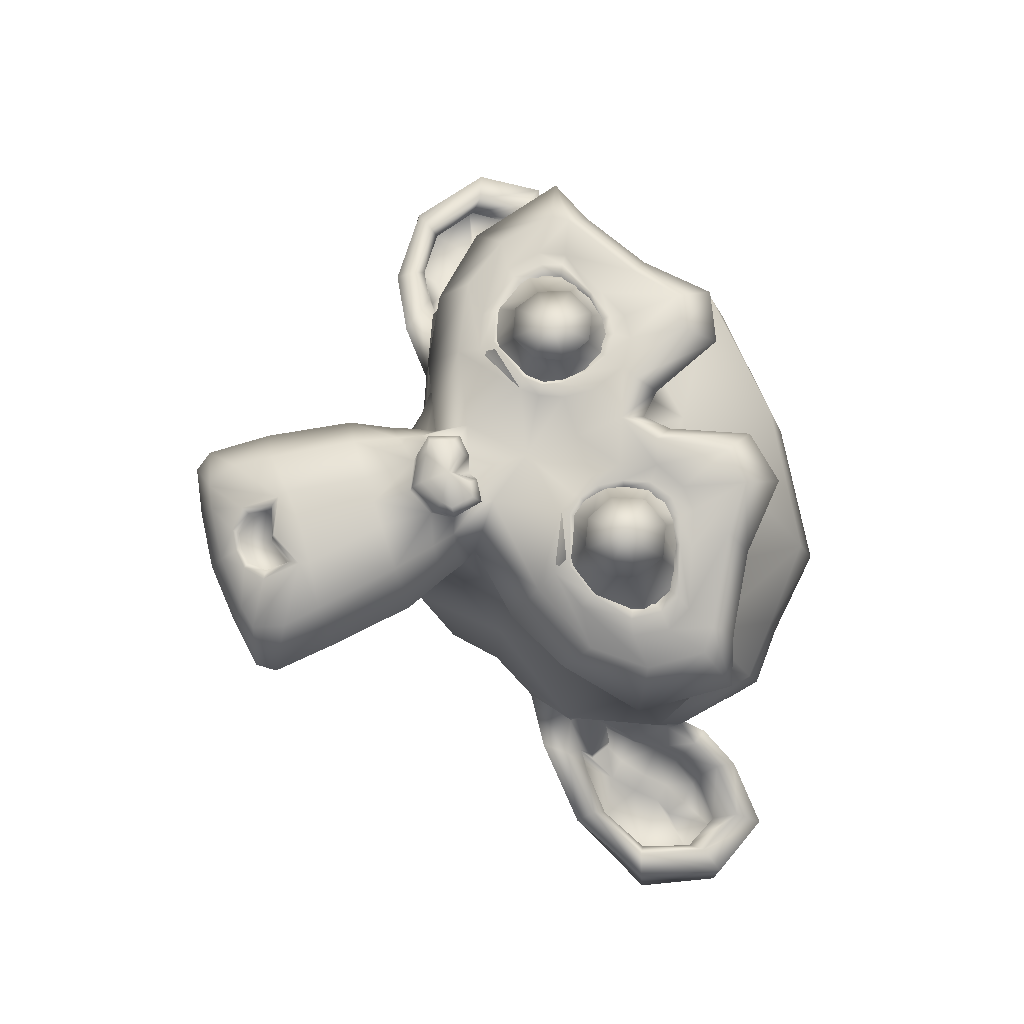
<metadata>
{"format":"obj","ext":"obj","renderer":"f3d","projection":"perspective","resolution":1024,"background":"white","views":[{"elev":77.2,"azim":71.9,"up":"+Z"}]}
</metadata>
<code>
o Suzanne
v 0.4375 0.1641 0.7656
v -0.4375 0.1641 0.7656
v 0.5 0.09375 0.6875
v -0.5 0.09375 0.6875
v 0.5469 0.05469 0.5781
v -0.5469 0.05469 0.5781
v 0.3516 -0.02344 0.6172
v -0.3516 -0.02344 0.6172
v 0.3516 0.03125 0.7188
v -0.3516 0.03125 0.7188
v 0.3516 0.1328 0.7812
v -0.3516 0.1328 0.7812
v 0.2734 0.1641 0.7969
v -0.2734 0.1641 0.7969
v 0.2031 0.09375 0.7422
v -0.2031 0.09375 0.7422
v 0.1562 0.05469 0.6484
v -0.1562 0.05469 0.6484
v 0.07812 0.2422 0.6562
v -0.07812 0.2422 0.6562
v 0.1406 0.2422 0.7422
v -0.1406 0.2422 0.7422
v 0.2422 0.2422 0.7969
v -0.2422 0.2422 0.7969
v 0.2734 0.3281 0.7969
v -0.2734 0.3281 0.7969
v 0.2031 0.3906 0.7422
v -0.2031 0.3906 0.7422
v 0.1562 0.4375 0.6484
v -0.1562 0.4375 0.6484
v 0.3516 0.5156 0.6172
v -0.3516 0.5156 0.6172
v 0.3516 0.4531 0.7188
v -0.3516 0.4531 0.7188
v 0.3516 0.3594 0.7812
v -0.3516 0.3594 0.7812
v 0.4375 0.3281 0.7656
v -0.4375 0.3281 0.7656
v 0.5 0.3906 0.6875
v -0.5 0.3906 0.6875
v 0.5469 0.4375 0.5781
v -0.5469 0.4375 0.5781
v 0.625 0.2422 0.5625
v -0.625 0.2422 0.5625
v 0.5625 0.2422 0.6719
v -0.5625 0.2422 0.6719
v 0.4688 0.2422 0.7578
v -0.4688 0.2422 0.7578
v 0.4766 0.2422 0.7734
v -0.4766 0.2422 0.7734
v 0.4453 0.3359 0.7812
v -0.4453 0.3359 0.7812
v 0.3516 0.375 0.8047
v -0.3516 0.375 0.8047
v 0.2656 0.3359 0.8203
v -0.2656 0.3359 0.8203
v 0.2266 0.2422 0.8203
v -0.2266 0.2422 0.8203
v 0.2656 0.1562 0.8203
v -0.2656 0.1562 0.8203
v 0.3516 0.2422 0.8281
v -0.3516 0.2422 0.8281
v 0.3516 0.1172 0.8047
v -0.3516 0.1172 0.8047
v 0.4453 0.1562 0.7812
v -0.4453 0.1562 0.7812
v 0 0.4297 0.7422
v 0 0.3516 0.8203
v 0 -0.6797 0.7344
v 0 -0.3203 0.7812
v 0 -0.1875 0.7969
v 0 -0.7734 0.7188
v 0 0.4062 0.6016
v 0 0.5703 0.5703
v 0 0.8984 -0.5469
v 0 0.5625 -0.8516
v 0 0.07031 -0.8281
v 0 -0.3828 -0.3516
v 0.2031 -0.1875 0.5625
v -0.2031 -0.1875 0.5625
v 0.3125 -0.4375 0.5703
v -0.3125 -0.4375 0.5703
v 0.3516 -0.6953 0.5703
v -0.3516 -0.6953 0.5703
v 0.3672 -0.8906 0.5312
v -0.3672 -0.8906 0.5312
v 0.3281 -0.9453 0.5234
v -0.3281 -0.9453 0.5234
v 0.1797 -0.9688 0.5547
v -0.1797 -0.9688 0.5547
v 0 -0.9844 0.5781
v 0.4375 -0.1406 0.5312
v -0.4375 -0.1406 0.5312
v 0.6328 -0.03906 0.5391
v -0.6328 -0.03906 0.5391
v 0.8281 0.1484 0.4453
v -0.8281 0.1484 0.4453
v 0.8594 0.4297 0.5938
v -0.8594 0.4297 0.5938
v 0.7109 0.4844 0.625
v -0.7109 0.4844 0.625
v 0.4922 0.6016 0.6875
v -0.4922 0.6016 0.6875
v 0.3203 0.7578 0.7344
v -0.3203 0.7578 0.7344
v 0.1562 0.7188 0.7578
v -0.1562 0.7188 0.7578
v 0.0625 0.4922 0.75
v -0.0625 0.4922 0.75
v 0.1641 0.4141 0.7734
v -0.1641 0.4141 0.7734
v 0.125 0.3047 0.7656
v -0.125 0.3047 0.7656
v 0.2031 0.09375 0.7422
v -0.2031 0.09375 0.7422
v 0.375 0.01562 0.7031
v -0.375 0.01562 0.7031
v 0.4922 0.0625 0.6719
v -0.4922 0.0625 0.6719
v 0.625 0.1875 0.6484
v -0.625 0.1875 0.6484
v 0.6406 0.2969 0.6484
v -0.6406 0.2969 0.6484
v 0.6016 0.375 0.6641
v -0.6016 0.375 0.6641
v 0.4297 0.4375 0.7188
v -0.4297 0.4375 0.7188
v 0.25 0.4688 0.7578
v -0.25 0.4688 0.7578
v 0 -0.7656 0.7344
v 0.1094 -0.7188 0.7344
v -0.1094 -0.7188 0.7344
v 0.1172 -0.8359 0.7109
v -0.1172 -0.8359 0.7109
v 0.0625 -0.8828 0.6953
v -0.0625 -0.8828 0.6953
v 0 -0.8906 0.6875
v 0 -0.1953 0.75
v 0 -0.1406 0.7422
v 0.1016 -0.1484 0.7422
v -0.1016 -0.1484 0.7422
v 0.125 -0.2266 0.75
v -0.125 -0.2266 0.75
v 0.08594 -0.2891 0.7422
v -0.08594 -0.2891 0.7422
v 0.3984 -0.04688 0.6719
v -0.3984 -0.04688 0.6719
v 0.6172 0.05469 0.625
v -0.6172 0.05469 0.625
v 0.7266 0.2031 0.6016
v -0.7266 0.2031 0.6016
v 0.7422 0.375 0.6562
v -0.7422 0.375 0.6562
v 0.6875 0.4141 0.7266
v -0.6875 0.4141 0.7266
v 0.4375 0.5469 0.7969
v -0.4375 0.5469 0.7969
v 0.3125 0.6406 0.8359
v -0.3125 0.6406 0.8359
v 0.2031 0.6172 0.8516
v -0.2031 0.6172 0.8516
v 0.1016 0.4297 0.8438
v -0.1016 0.4297 0.8438
v 0.125 -0.1016 0.8125
v -0.125 -0.1016 0.8125
v 0.2109 -0.4453 0.7109
v -0.2109 -0.4453 0.7109
v 0.25 -0.7031 0.6875
v -0.25 -0.7031 0.6875
v 0.2656 -0.8203 0.6641
v -0.2656 -0.8203 0.6641
v 0.2344 -0.9141 0.6328
v -0.2344 -0.9141 0.6328
v 0.1641 -0.9297 0.6328
v -0.1641 -0.9297 0.6328
v 0 -0.9453 0.6406
v 0 0.04688 0.7266
v 0 0.2109 0.7656
v 0.3281 0.4766 0.7422
v -0.3281 0.4766 0.7422
v 0.1641 0.1406 0.75
v -0.1641 0.1406 0.75
v 0.1328 0.2109 0.7578
v -0.1328 0.2109 0.7578
v 0.1172 -0.6875 0.7344
v -0.1172 -0.6875 0.7344
v 0.07812 -0.4453 0.75
v -0.07812 -0.4453 0.75
v 0 -0.4453 0.75
v 0 -0.3281 0.7422
v 0.09375 -0.2734 0.7812
v -0.09375 -0.2734 0.7812
v 0.1328 -0.2266 0.7969
v -0.1328 -0.2266 0.7969
v 0.1094 -0.1328 0.7812
v -0.1094 -0.1328 0.7812
v 0.03906 -0.125 0.7812
v -0.03906 -0.125 0.7812
v 0 -0.2031 0.8281
v 0.04688 -0.1484 0.8125
v -0.04688 -0.1484 0.8125
v 0.09375 -0.1562 0.8125
v -0.09375 -0.1562 0.8125
v 0.1094 -0.2266 0.8281
v -0.1094 -0.2266 0.8281
v 0.07812 -0.25 0.8047
v -0.07812 -0.25 0.8047
v 0 -0.2891 0.8047
v 0.2578 -0.3125 0.5547
v -0.2578 -0.3125 0.5547
v 0.1641 -0.2422 0.7109
v -0.1641 -0.2422 0.7109
v 0.1797 -0.3125 0.7109
v -0.1797 -0.3125 0.7109
v 0.2344 -0.25 0.5547
v -0.2344 -0.25 0.5547
v 0 -0.875 0.6875
v 0.04688 -0.8672 0.6875
v -0.04688 -0.8672 0.6875
v 0.09375 -0.8203 0.7109
v -0.09375 -0.8203 0.7109
v 0.09375 -0.7422 0.7266
v -0.09375 -0.7422 0.7266
v 0 -0.7812 0.6562
v 0.09375 -0.75 0.6641
v -0.09375 -0.75 0.6641
v 0.09375 -0.8125 0.6406
v -0.09375 -0.8125 0.6406
v 0.04688 -0.8516 0.6328
v -0.04688 -0.8516 0.6328
v 0 -0.8594 0.6328
v 0.1719 0.2188 0.7812
v -0.1719 0.2188 0.7812
v 0.1875 0.1562 0.7734
v -0.1875 0.1562 0.7734
v 0.3359 0.4297 0.7578
v -0.3359 0.4297 0.7578
v 0.2734 0.4219 0.7734
v -0.2734 0.4219 0.7734
v 0.4219 0.3984 0.7734
v -0.4219 0.3984 0.7734
v 0.5625 0.3516 0.6953
v -0.5625 0.3516 0.6953
v 0.5859 0.2891 0.6875
v -0.5859 0.2891 0.6875
v 0.5781 0.1953 0.6797
v -0.5781 0.1953 0.6797
v 0.4766 0.1016 0.7188
v -0.4766 0.1016 0.7188
v 0.375 0.0625 0.7422
v -0.375 0.0625 0.7422
v 0.2266 0.1094 0.7812
v -0.2266 0.1094 0.7812
v 0.1797 0.2969 0.7812
v -0.1797 0.2969 0.7812
v 0.2109 0.375 0.7812
v -0.2109 0.375 0.7812
v 0.2344 0.3594 0.7578
v -0.2344 0.3594 0.7578
v 0.1953 0.2969 0.7578
v -0.1953 0.2969 0.7578
v 0.2422 0.125 0.7578
v -0.2422 0.125 0.7578
v 0.375 0.08594 0.7266
v -0.375 0.08594 0.7266
v 0.4609 0.1172 0.7031
v -0.4609 0.1172 0.7031
v 0.5469 0.2109 0.6719
v -0.5469 0.2109 0.6719
v 0.5547 0.2812 0.6719
v -0.5547 0.2812 0.6719
v 0.5312 0.3359 0.6797
v -0.5312 0.3359 0.6797
v 0.4141 0.3906 0.75
v -0.4141 0.3906 0.75
v 0.2812 0.3984 0.7656
v -0.2812 0.3984 0.7656
v 0.3359 0.4062 0.75
v -0.3359 0.4062 0.75
v 0.2031 0.1719 0.75
v -0.2031 0.1719 0.75
v 0.1953 0.2266 0.75
v -0.1953 0.2266 0.75
v 0.1094 0.4609 0.6094
v -0.1094 0.4609 0.6094
v 0.1953 0.6641 0.6172
v -0.1953 0.6641 0.6172
v 0.3359 0.6875 0.5938
v -0.3359 0.6875 0.5938
v 0.4844 0.5547 0.5547
v -0.4844 0.5547 0.5547
v 0.6797 0.4531 0.4922
v -0.6797 0.4531 0.4922
v 0.7969 0.4062 0.4609
v -0.7969 0.4062 0.4609
v 0.7734 0.1641 0.375
v -0.7734 0.1641 0.375
v 0.6016 0 0.4141
v -0.6016 0 0.4141
v 0.4375 -0.09375 0.4688
v -0.4375 -0.09375 0.4688
v 0 0.8984 0.2891
v 0 0.9844 -0.07812
v 0 -0.1953 -0.6719
v 0 -0.4609 0.1875
v 0 -0.9766 0.4609
v 0 -0.8047 0.3438
v 0 -0.5703 0.3203
v 0 -0.4844 0.2812
v 0.8516 0.2344 0.05469
v -0.8516 0.2344 0.05469
v 0.8594 0.3203 -0.04688
v -0.8594 0.3203 -0.04688
v 0.7734 0.2656 -0.4375
v -0.7734 0.2656 -0.4375
v 0.4609 0.4375 -0.7031
v -0.4609 0.4375 -0.7031
v 0.7344 -0.04688 0.07031
v -0.7344 -0.04688 0.07031
v 0.5938 -0.125 -0.1641
v -0.5938 -0.125 -0.1641
v 0.6406 -0.007812 -0.4297
v -0.6406 -0.007812 -0.4297
v 0.3359 0.05469 -0.6641
v -0.3359 0.05469 -0.6641
v 0.2344 -0.3516 0.4062
v -0.2344 -0.3516 0.4062
v 0.1797 -0.4141 0.2578
v -0.1797 -0.4141 0.2578
v 0.2891 -0.7109 0.3828
v -0.2891 -0.7109 0.3828
v 0.25 -0.5 0.3906
v -0.25 -0.5 0.3906
v 0.3281 -0.9141 0.3984
v -0.3281 -0.9141 0.3984
v 0.1406 -0.7578 0.3672
v -0.1406 -0.7578 0.3672
v 0.125 -0.5391 0.3594
v -0.125 -0.5391 0.3594
v 0.1641 -0.9453 0.4375
v -0.1641 -0.9453 0.4375
v 0.2188 -0.2812 0.4297
v -0.2188 -0.2812 0.4297
v 0.2109 -0.2266 0.4688
v -0.2109 -0.2266 0.4688
v 0.2031 -0.1719 0.5
v -0.2031 -0.1719 0.5
v 0.2109 -0.3906 0.1641
v -0.2109 -0.3906 0.1641
v 0.2969 -0.3125 -0.2656
v -0.2969 -0.3125 -0.2656
v 0.3438 -0.1484 -0.5391
v -0.3438 -0.1484 -0.5391
v 0.4531 0.8672 -0.3828
v -0.4531 0.8672 -0.3828
v 0.4531 0.9297 -0.07031
v -0.4531 0.9297 -0.07031
v 0.4531 0.8516 0.2344
v -0.4531 0.8516 0.2344
v 0.4609 0.5234 0.4297
v -0.4609 0.5234 0.4297
v 0.7266 0.4062 0.3359
v -0.7266 0.4062 0.3359
v 0.6328 0.4531 0.2812
v -0.6328 0.4531 0.2812
v 0.6406 0.7031 0.05469
v -0.6406 0.7031 0.05469
v 0.7969 0.5625 0.125
v -0.7969 0.5625 0.125
v 0.7969 0.6172 -0.1172
v -0.7969 0.6172 -0.1172
v 0.6406 0.75 -0.1953
v -0.6406 0.75 -0.1953
v 0.6406 0.6797 -0.4453
v -0.6406 0.6797 -0.4453
v 0.7969 0.5391 -0.3594
v -0.7969 0.5391 -0.3594
v 0.6172 0.3281 -0.5859
v -0.6172 0.3281 -0.5859
v 0.4844 0.02344 -0.5469
v -0.4844 0.02344 -0.5469
v 0.8203 0.3281 -0.2031
v -0.8203 0.3281 -0.2031
v 0.4062 -0.1719 0.1484
v -0.4062 -0.1719 0.1484
v 0.4297 -0.1953 -0.2109
v -0.4297 -0.1953 -0.2109
v 0.8906 0.4062 -0.2344
v -0.8906 0.4062 -0.2344
v 0.7734 -0.1406 -0.125
v -0.7734 -0.1406 -0.125
v 1.039 -0.1016 -0.3281
v -1.039 -0.1016 -0.3281
v 1.281 0.05469 -0.4297
v -1.281 0.05469 -0.4297
v 1.352 0.3203 -0.4219
v -1.352 0.3203 -0.4219
v 1.234 0.5078 -0.4219
v -1.234 0.5078 -0.4219
v 1.023 0.4766 -0.3125
v -1.023 0.4766 -0.3125
v 1.016 0.4141 -0.2891
v -1.016 0.4141 -0.2891
v 1.188 0.4375 -0.3906
v -1.188 0.4375 -0.3906
v 1.266 0.2891 -0.4062
v -1.266 0.2891 -0.4062
v 1.211 0.07812 -0.4062
v -1.211 0.07812 -0.4062
v 1.031 -0.03906 -0.3047
v -1.031 -0.03906 -0.3047
v 0.8281 -0.07031 -0.1328
v -0.8281 -0.07031 -0.1328
v 0.9219 0.3594 -0.2188
v -0.9219 0.3594 -0.2188
v 0.9453 0.3047 -0.2891
v -0.9453 0.3047 -0.2891
v 0.8828 -0.02344 -0.2109
v -0.8828 -0.02344 -0.2109
v 1.039 0 -0.3672
v -1.039 0 -0.3672
v 1.188 0.09375 -0.4453
v -1.188 0.09375 -0.4453
v 1.234 0.25 -0.4453
v -1.234 0.25 -0.4453
v 1.172 0.3594 -0.4375
v -1.172 0.3594 -0.4375
v 1.023 0.3438 -0.3594
v -1.023 0.3438 -0.3594
v 0.8438 0.2891 -0.2109
v -0.8438 0.2891 -0.2109
v 0.8359 0.1719 -0.2734
v -0.8359 0.1719 -0.2734
v 0.7578 0.09375 -0.2734
v -0.7578 0.09375 -0.2734
v 0.8203 0.08594 -0.2734
v -0.8203 0.08594 -0.2734
v 0.8438 0.01562 -0.2734
v -0.8438 0.01562 -0.2734
v 0.8125 -0.01562 -0.2734
v -0.8125 -0.01562 -0.2734
v 0.7266 0 -0.07031
v -0.7266 0 -0.07031
v 0.7188 -0.02344 -0.1719
v -0.7188 -0.02344 -0.1719
v 0.7188 0.03906 -0.1875
v -0.7188 0.03906 -0.1875
v 0.7969 0.2031 -0.2109
v -0.7969 0.2031 -0.2109
v 0.8906 0.2422 -0.2656
v -0.8906 0.2422 -0.2656
v 0.8906 0.2344 -0.3203
v -0.8906 0.2344 -0.3203
v 0.8125 -0.01562 -0.3203
v -0.8125 -0.01562 -0.3203
v 0.8516 0.01562 -0.3203
v -0.8516 0.01562 -0.3203
v 0.8281 0.07812 -0.3203
v -0.8281 0.07812 -0.3203
v 0.7656 0.09375 -0.3203
v -0.7656 0.09375 -0.3203
v 0.8438 0.1719 -0.3203
v -0.8438 0.1719 -0.3203
v 1.039 0.3281 -0.4141
v -1.039 0.3281 -0.4141
v 1.188 0.3438 -0.4844
v -1.188 0.3438 -0.4844
v 1.258 0.2422 -0.4922
v -1.258 0.2422 -0.4922
v 1.211 0.08594 -0.4844
v -1.211 0.08594 -0.4844
v 1.047 0 -0.4219
v -1.047 0 -0.4219
v 0.8828 -0.01562 -0.2656
v -0.8828 -0.01562 -0.2656
v 0.9531 0.2891 -0.3438
v -0.9531 0.2891 -0.3438
v 0.8906 0.1094 -0.3281
v -0.8906 0.1094 -0.3281
v 0.9375 0.0625 -0.3359
v -0.9375 0.0625 -0.3359
v 1 0.125 -0.3672
v -1 0.125 -0.3672
v 0.9609 0.1719 -0.3516
v -0.9609 0.1719 -0.3516
v 1.016 0.2344 -0.375
v -1.016 0.2344 -0.375
v 1.055 0.1875 -0.3828
v -1.055 0.1875 -0.3828
v 1.109 0.2109 -0.3906
v -1.109 0.2109 -0.3906
v 1.086 0.2734 -0.3906
v -1.086 0.2734 -0.3906
v 1.023 0.4375 -0.4844
v -1.023 0.4375 -0.4844
v 1.25 0.4688 -0.5469
v -1.25 0.4688 -0.5469
v 1.367 0.2969 -0.5
v -1.367 0.2969 -0.5
v 1.312 0.05469 -0.5312
v -1.312 0.05469 -0.5312
v 1.039 -0.08594 -0.4922
v -1.039 -0.08594 -0.4922
v 0.7891 -0.125 -0.3281
v -0.7891 -0.125 -0.3281
v 0.8594 0.3828 -0.3828
v -0.8594 0.3828 -0.3828
f 47 1 3 45
f 4 2 48 46
f 45 3 5 43
f 6 4 46 44
f 3 9 7 5
f 8 10 4 6
f 1 11 9 3
f 10 12 2 4
f 11 13 15 9
f 16 14 12 10
f 9 15 17 7
f 18 16 10 8
f 15 21 19 17
f 20 22 16 18
f 13 23 21 15
f 22 24 14 16
f 23 25 27 21
f 28 26 24 22
f 21 27 29 19
f 30 28 22 20
f 27 33 31 29
f 32 34 28 30
f 25 35 33 27
f 34 36 26 28
f 35 37 39 33
f 40 38 36 34
f 33 39 41 31
f 42 40 34 32
f 39 45 43 41
f 44 46 40 42
f 37 47 45 39
f 46 48 38 40
f 47 37 51 49
f 52 38 48 50
f 37 35 53 51
f 54 36 38 52
f 35 25 55 53
f 56 26 36 54
f 25 23 57 55
f 58 24 26 56
f 23 13 59 57
f 60 14 24 58
f 13 11 63 59
f 64 12 14 60
f 11 1 65 63
f 66 2 12 64
f 1 47 49 65
f 50 48 2 66
f 61 65 49
f 50 66 62
f 63 65 61
f 62 66 64
f 61 59 63
f 64 60 62
f 61 57 59
f 60 58 62
f 61 55 57
f 58 56 62
f 61 53 55
f 56 54 62
f 61 51 53
f 54 52 62
f 61 49 51
f 52 50 62
f 89 174 176 91
f 176 175 90 91
f 87 172 174 89
f 175 173 88 90
f 85 170 172 87
f 173 171 86 88
f 83 168 170 85
f 171 169 84 86
f 81 166 168 83
f 169 167 82 84
f 79 92 146 164
f 147 93 80 165
f 92 94 148 146
f 149 95 93 147
f 94 96 150 148
f 151 97 95 149
f 96 98 152 150
f 153 99 97 151
f 98 100 154 152
f 155 101 99 153
f 100 102 156 154
f 157 103 101 155
f 102 104 158 156
f 159 105 103 157
f 104 106 160 158
f 161 107 105 159
f 106 108 162 160
f 163 109 107 161
f 108 67 68 162
f 68 67 109 163
f 110 128 160 162
f 161 129 111 163
f 128 179 158 160
f 159 180 129 161
f 126 156 158 179
f 159 157 127 180
f 124 154 156 126
f 157 155 125 127
f 122 152 154 124
f 155 153 123 125
f 120 150 152 122
f 153 151 121 123
f 118 148 150 120
f 151 149 119 121
f 116 146 148 118
f 149 147 117 119
f 114 164 146 116
f 147 165 115 117
f 114 181 177 164
f 177 182 115 165
f 110 162 68 112
f 68 163 111 113
f 112 68 178 183
f 178 68 113 184
f 177 181 183 178
f 184 182 177 178
f 135 137 176 174
f 176 137 136 175
f 133 135 174 172
f 175 136 134 173
f 131 133 172 170
f 173 134 132 171
f 166 187 185 168
f 186 188 167 169
f 131 170 168 185
f 169 171 132 186
f 144 190 189 187
f 189 190 145 188
f 185 187 189 69
f 189 188 186 69
f 130 131 185 69
f 186 132 130 69
f 142 193 191 144
f 192 194 143 145
f 140 195 193 142
f 194 196 141 143
f 139 197 195 140
f 196 198 139 141
f 138 71 197 139
f 198 71 138 139
f 190 144 191 70
f 192 145 190 70
f 70 191 206 208
f 207 192 70 208
f 71 199 200 197
f 201 199 71 198
f 197 200 202 195
f 203 201 198 196
f 195 202 204 193
f 205 203 196 194
f 193 204 206 191
f 207 205 194 192
f 199 204 202 200
f 203 205 199 201
f 199 208 206 204
f 207 208 199 205
f 139 140 164 177
f 165 141 139 177
f 140 142 211 164
f 212 143 141 165
f 142 144 213 211
f 214 145 143 212
f 144 187 166 213
f 167 188 145 214
f 81 209 213 166
f 214 210 82 167
f 209 215 211 213
f 212 216 210 214
f 79 164 211 215
f 212 165 80 216
f 131 130 72 222
f 72 130 132 223
f 133 131 222 220
f 223 132 134 221
f 135 133 220 218
f 221 134 136 219
f 137 135 218 217
f 219 136 137 217
f 217 218 229 231
f 230 219 217 231
f 218 220 227 229
f 228 221 219 230
f 220 222 225 227
f 226 223 221 228
f 222 72 224 225
f 224 72 223 226
f 224 231 229 225
f 230 231 224 226
f 225 229 227
f 228 230 226
f 183 181 234 232
f 235 182 184 233
f 112 183 232 254
f 233 184 113 255
f 110 112 254 256
f 255 113 111 257
f 181 114 252 234
f 253 115 182 235
f 114 116 250 252
f 251 117 115 253
f 116 118 248 250
f 249 119 117 251
f 118 120 246 248
f 247 121 119 249
f 120 122 244 246
f 245 123 121 247
f 122 124 242 244
f 243 125 123 245
f 124 126 240 242
f 241 127 125 243
f 126 179 236 240
f 237 180 127 241
f 179 128 238 236
f 239 129 180 237
f 128 110 256 238
f 257 111 129 239
f 238 256 258 276
f 259 257 239 277
f 236 238 276 278
f 277 239 237 279
f 240 236 278 274
f 279 237 241 275
f 242 240 274 272
f 275 241 243 273
f 244 242 272 270
f 273 243 245 271
f 246 244 270 268
f 271 245 247 269
f 248 246 268 266
f 269 247 249 267
f 250 248 266 264
f 267 249 251 265
f 252 250 264 262
f 265 251 253 263
f 234 252 262 280
f 263 253 235 281
f 256 254 260 258
f 261 255 257 259
f 254 232 282 260
f 283 233 255 261
f 232 234 280 282
f 281 235 233 283
f 67 108 284 73
f 285 109 67 73
f 108 106 286 284
f 287 107 109 285
f 106 104 288 286
f 289 105 107 287
f 104 102 290 288
f 291 103 105 289
f 102 100 292 290
f 293 101 103 291
f 100 98 294 292
f 295 99 101 293
f 98 96 296 294
f 297 97 99 295
f 96 94 298 296
f 299 95 97 297
f 94 92 300 298
f 301 93 95 299
f 308 309 328 338
f 329 309 308 339
f 307 308 338 336
f 339 308 307 337
f 306 307 336 340
f 337 307 306 341
f 89 91 306 340
f 306 91 90 341
f 87 89 340 334
f 341 90 88 335
f 85 87 334 330
f 335 88 86 331
f 83 85 330 332
f 331 86 84 333
f 330 336 338 332
f 339 337 331 333
f 330 334 340 336
f 341 335 331 337
f 326 332 338 328
f 339 333 327 329
f 81 83 332 326
f 333 84 82 327
f 209 342 344 215
f 345 343 210 216
f 81 326 342 209
f 343 327 82 210
f 79 215 344 346
f 345 216 80 347
f 79 346 300 92
f 301 347 80 93
f 77 324 352 304
f 353 325 77 304
f 304 352 350 78
f 351 353 304 78
f 78 350 348 305
f 349 351 78 305
f 305 348 328 309
f 329 349 305 309
f 326 328 348 342
f 349 329 327 343
f 296 298 318 310
f 319 299 297 311
f 76 316 324 77
f 325 317 76 77
f 302 358 356 303
f 357 359 302 303
f 303 356 354 75
f 355 357 303 75
f 75 354 316 76
f 317 355 75 76
f 292 294 362 364
f 363 295 293 365
f 364 362 368 366
f 369 363 365 367
f 366 368 370 372
f 371 369 367 373
f 372 370 376 374
f 377 371 373 375
f 314 378 374 376
f 375 379 315 377
f 316 354 374 378
f 375 355 317 379
f 354 356 372 374
f 373 357 355 375
f 356 358 366 372
f 367 359 357 373
f 358 360 364 366
f 365 361 359 367
f 290 292 364 360
f 365 293 291 361
f 74 360 358 302
f 359 361 74 302
f 284 286 288 290
f 289 287 285 291
f 284 290 360 74
f 361 291 285 74
f 73 284 74
f 74 285 73
f 294 296 310 362
f 311 297 295 363
f 310 312 368 362
f 369 313 311 363
f 312 382 370 368
f 371 383 313 369
f 314 376 370 382
f 371 377 315 383
f 348 350 386 384
f 387 351 349 385
f 318 384 386 320
f 387 385 319 321
f 298 300 384 318
f 385 301 299 319
f 300 344 342 384
f 343 345 301 385
f 342 348 384
f 385 349 343
f 300 346 344
f 345 347 301
f 314 322 380 378
f 381 323 315 379
f 316 378 380 324
f 381 379 317 325
f 320 386 380 322
f 381 387 321 323
f 350 352 380 386
f 381 353 351 387
f 324 380 352
f 353 381 325
f 400 388 414 402
f 415 389 401 403
f 400 402 404 398
f 405 403 401 399
f 398 404 406 396
f 407 405 399 397
f 396 406 408 394
f 409 407 397 395
f 394 408 410 392
f 411 409 395 393
f 392 410 412 390
f 413 411 393 391
f 410 420 418 412
f 419 421 411 413
f 408 422 420 410
f 421 423 409 411
f 406 424 422 408
f 423 425 407 409
f 404 426 424 406
f 425 427 405 407
f 402 428 426 404
f 427 429 403 405
f 402 414 416 428
f 417 415 403 429
f 318 320 444 442
f 445 321 319 443
f 320 390 412 444
f 413 391 321 445
f 310 318 442 312
f 443 319 311 313
f 382 430 414 388
f 415 431 383 389
f 412 418 440 444
f 441 419 413 445
f 438 446 444 440
f 445 447 439 441
f 434 446 438 436
f 439 447 435 437
f 432 448 446 434
f 447 449 433 435
f 430 448 432 450
f 433 449 431 451
f 414 430 450 416
f 451 431 415 417
f 312 448 430 382
f 431 449 313 383
f 312 442 446 448
f 447 443 313 449
f 442 444 446
f 447 445 443
f 416 450 452 476
f 453 451 417 477
f 450 432 462 452
f 463 433 451 453
f 432 434 460 462
f 461 435 433 463
f 434 436 458 460
f 459 437 435 461
f 436 438 456 458
f 457 439 437 459
f 438 440 454 456
f 455 441 439 457
f 440 418 474 454
f 475 419 441 455
f 428 416 476 464
f 477 417 429 465
f 426 428 464 466
f 465 429 427 467
f 424 426 466 468
f 467 427 425 469
f 422 424 468 470
f 469 425 423 471
f 420 422 470 472
f 471 423 421 473
f 418 420 472 474
f 473 421 419 475
f 458 456 480 478
f 481 457 459 479
f 478 480 482 484
f 483 481 479 485
f 484 482 488 486
f 489 483 485 487
f 486 488 490 492
f 491 489 487 493
f 464 476 486 492
f 487 477 465 493
f 452 484 486 476
f 487 485 453 477
f 452 462 478 484
f 479 463 453 485
f 458 478 462 460
f 463 479 459 461
f 454 474 480 456
f 481 475 455 457
f 472 482 480 474
f 481 483 473 475
f 470 488 482 472
f 483 489 471 473
f 468 490 488 470
f 489 491 469 471
f 466 492 490 468
f 491 493 467 469
f 464 492 466
f 467 493 465
f 392 390 504 502
f 505 391 393 503
f 394 392 502 500
f 503 393 395 501
f 396 394 500 498
f 501 395 397 499
f 398 396 498 496
f 499 397 399 497
f 400 398 496 494
f 497 399 401 495
f 388 400 494 506
f 495 401 389 507
f 494 502 504 506
f 505 503 495 507
f 494 496 500 502
f 501 497 495 503
f 496 498 500
f 501 499 497
f 314 382 388 506
f 389 383 315 507
f 314 506 504 322
f 505 507 315 323
f 320 322 504 390
f 505 323 321 391

</code>
